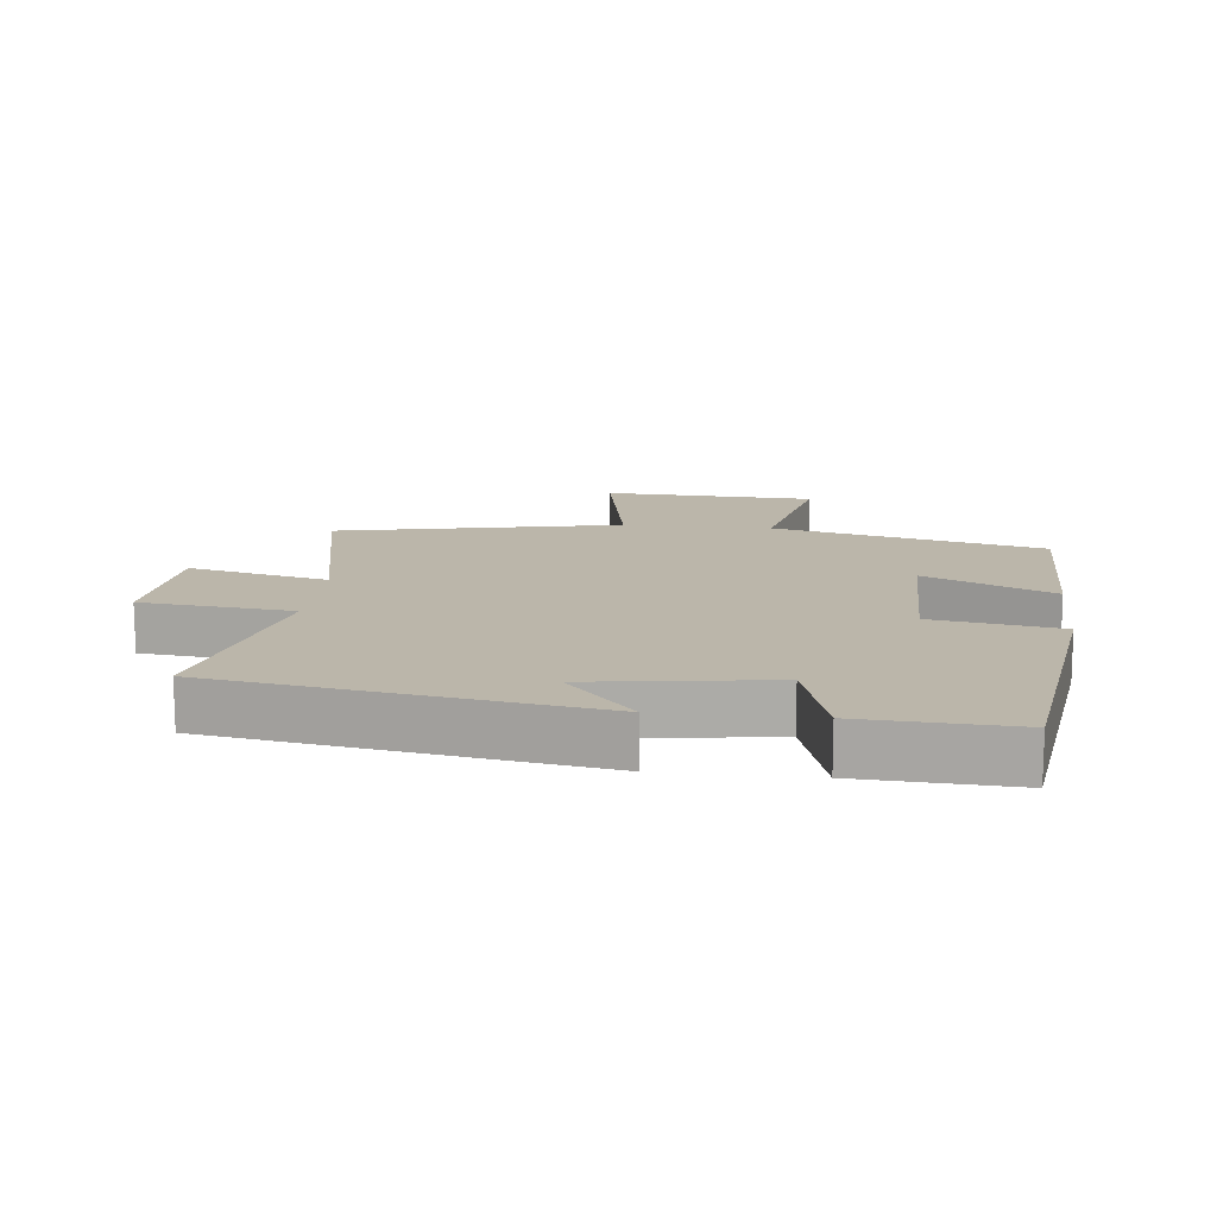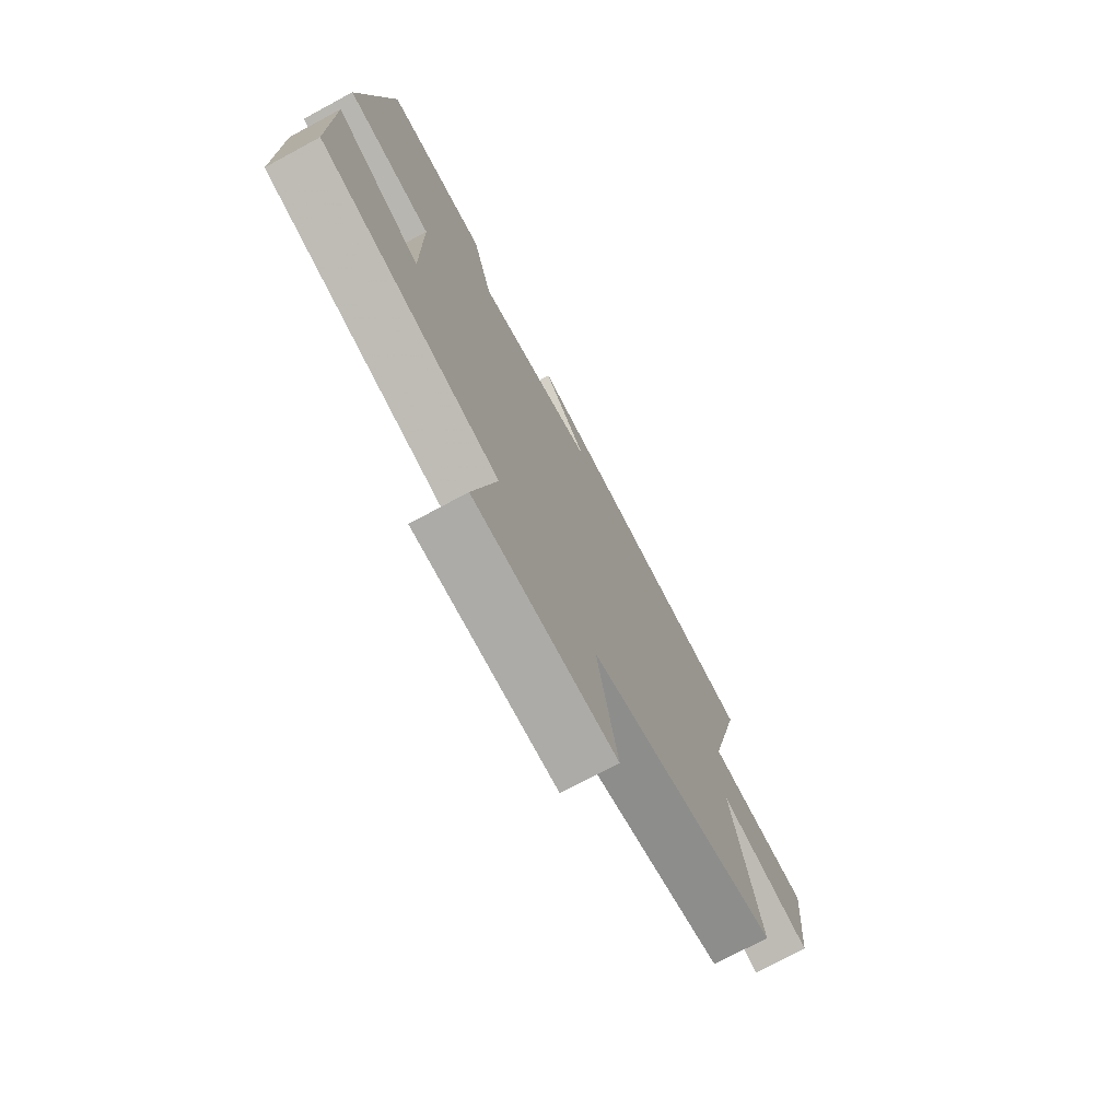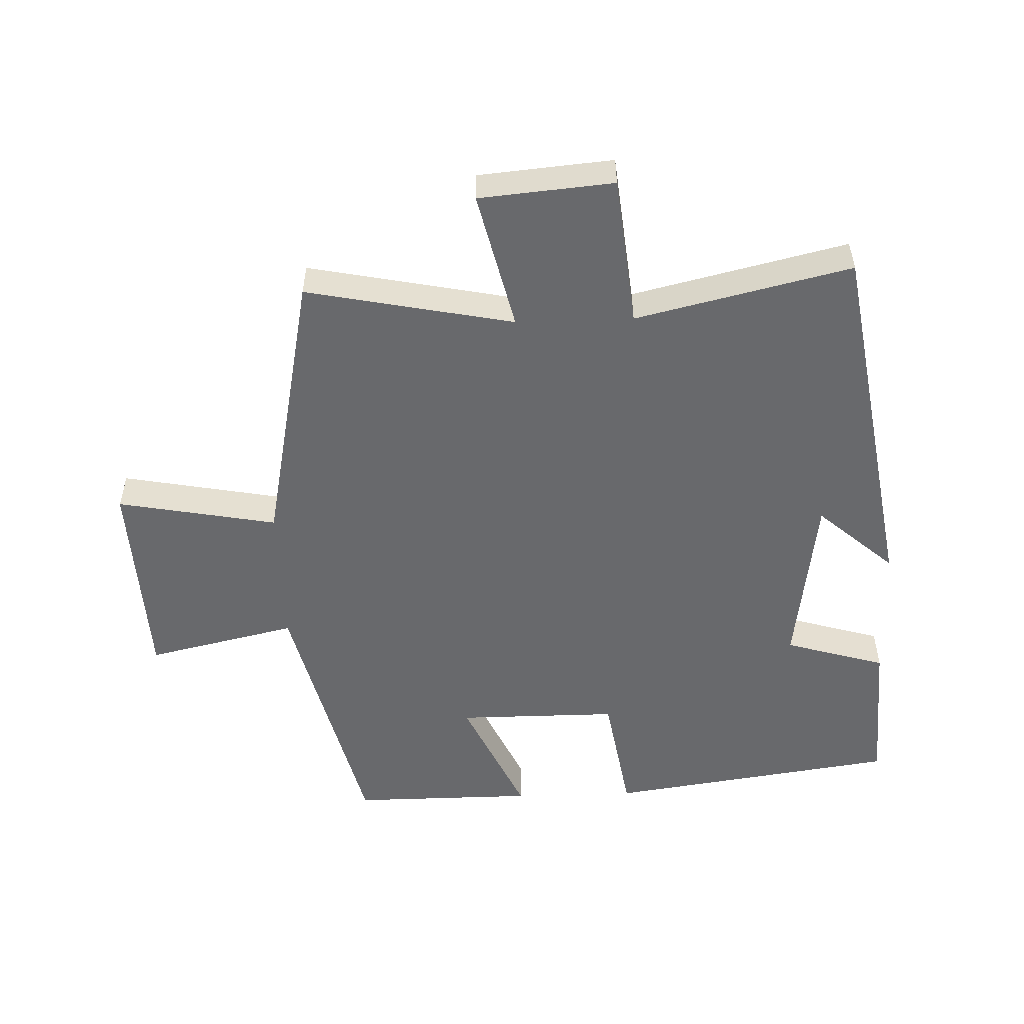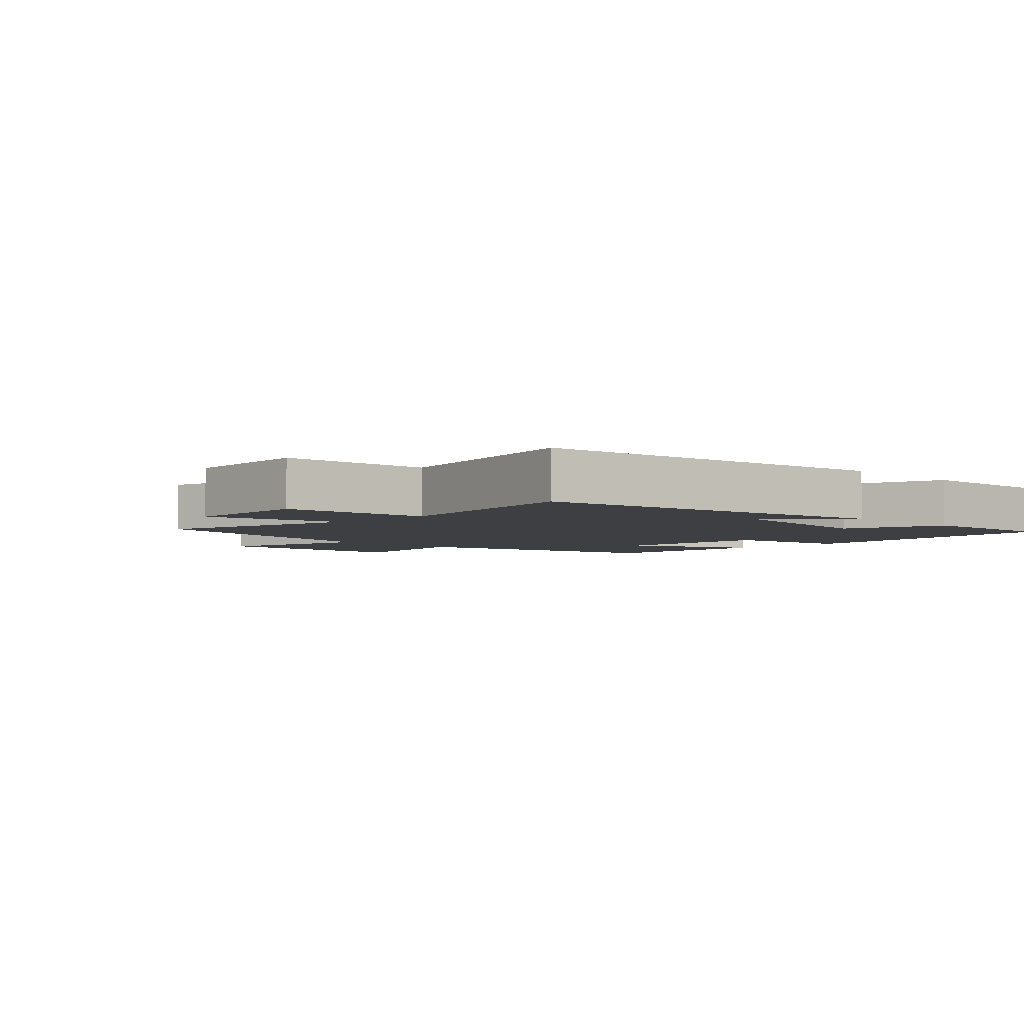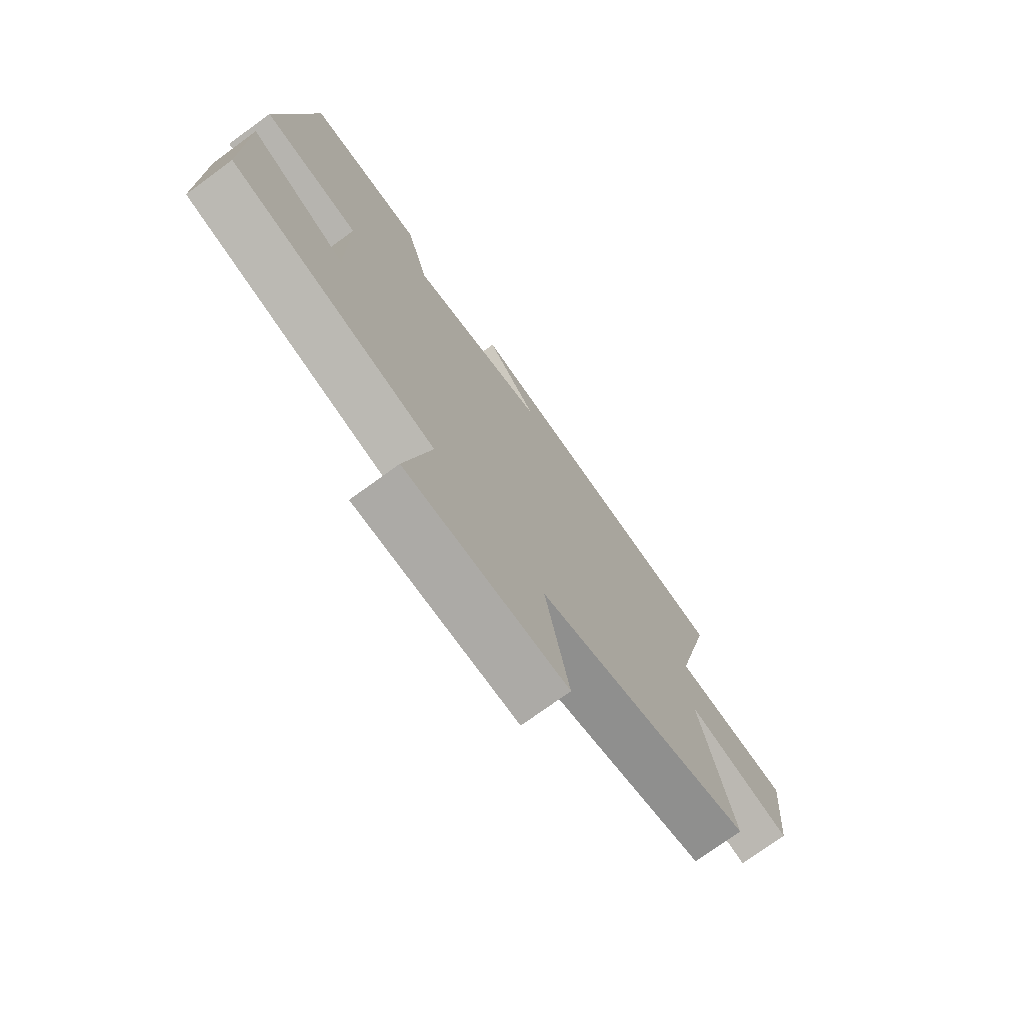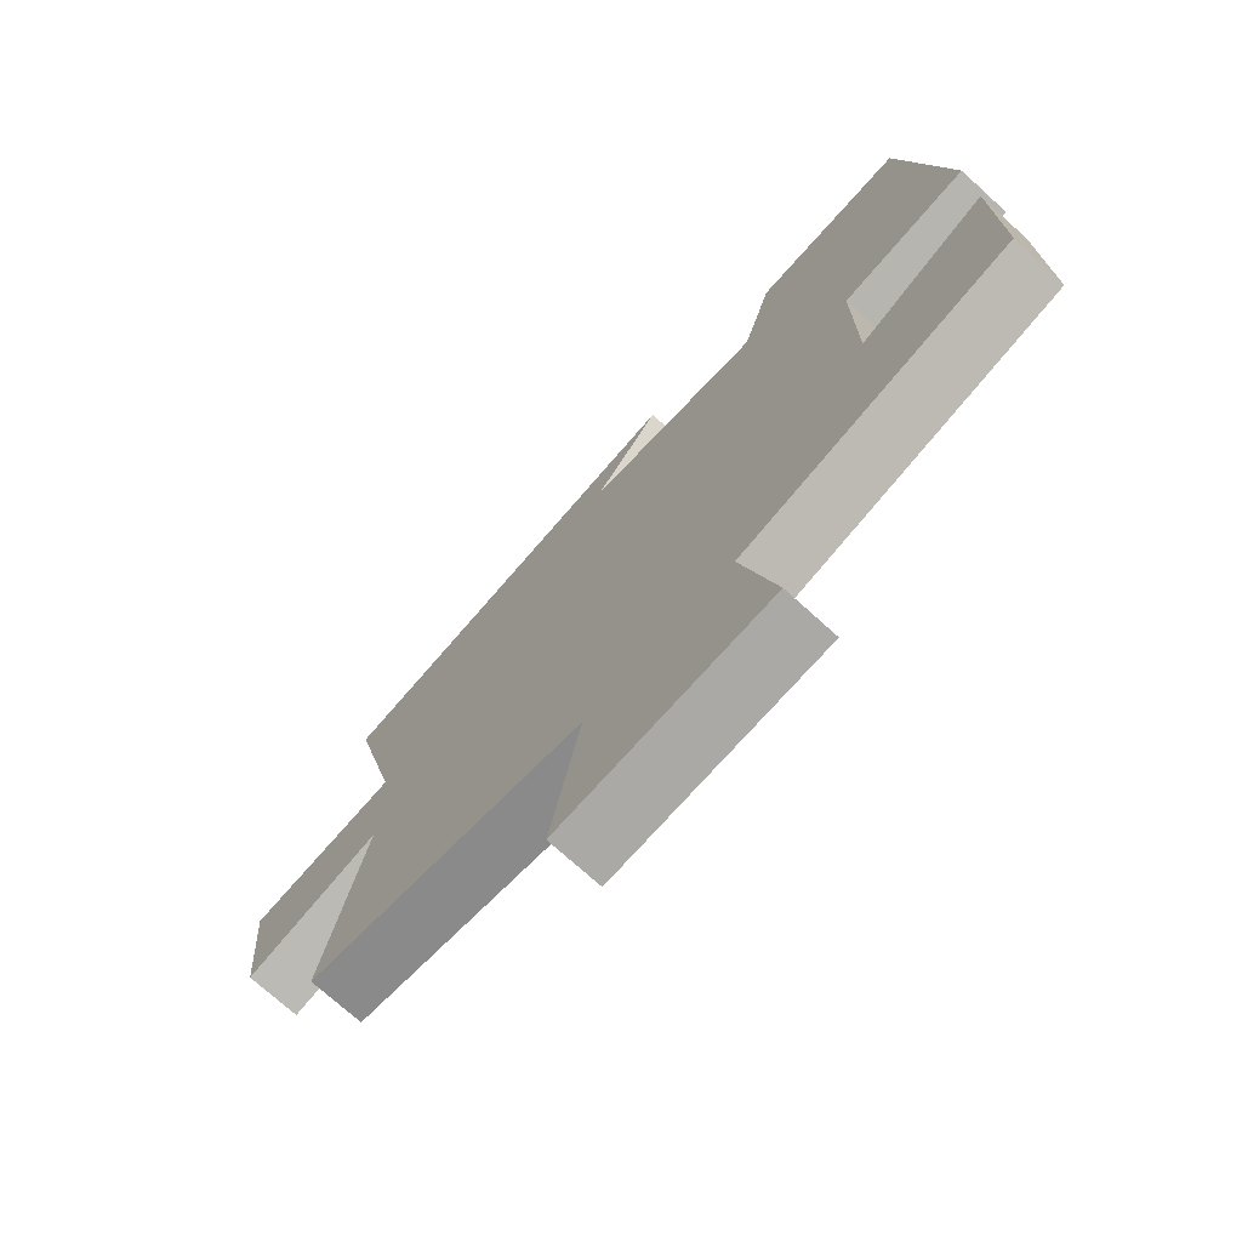
<metadata>
{"format":"obj","ext":"obj","renderer":"f3d","projection":"perspective","resolution":1024,"background":"white","views":[{"elev":14.0,"azim":6.1,"up":"+Y"},{"elev":-74.3,"azim":118.3,"up":"+Z"},{"elev":-52.7,"azim":-88.0,"up":"+Y"},{"elev":-4.0,"azim":-45.6,"up":"+Y"},{"elev":-74.2,"azim":126.1,"up":"+Z"},{"elev":-73.4,"azim":47.8,"up":"+Z"}]}
</metadata>
<code>
v 0.501 0.07 -0.401
v 0.091 0.07 -0.5
v 0.143 0.07 -0.729
v -0.179 0.07 -0.743
v -0.133 0.07 -0.5
v -0.564 0.07 -0.412
v -0.5 0.07 -0.097
v -0.712 0.07 -0.147
v -0.73 0.07 0.057
v -0.5 0.07 0.081
v -0.577 0.07 0.408
v -0.014 0.07 0.5
v -0.116 0.07 0.384
v 0.158 0.07 0.346
v 0.204 0.07 0.5
v 0.436 0.07 0.512
v 0.5 0.07 0.069
v 0.306 0.07 0.037
v 0.306 0.07 -0.209
v 0.5 0.07 -0.121
v 0.501 0 -0.401
v 0.091 0 -0.5
v 0.143 0 -0.729
v -0.179 0 -0.743
v -0.133 0 -0.5
v -0.564 0 -0.412
v -0.5 0 -0.097
v -0.712 0 -0.147
v -0.73 0 0.057
v -0.5 0 0.081
v -0.577 0 0.408
v -0.014 0 0.5
v -0.116 0 0.384
v 0.158 0 0.346
v 0.204 0 0.5
v 0.436 0 0.512
v 0.5 0 0.069
v 0.306 0 0.037
v 0.306 0 -0.209
v 0.5 0 -0.121
f 19 20 1 2
f 18 19 2
f 15 16 17 18
f 14 15 18 2
f 13 14 2
f 10 11 12 13
f 10 13 2 3
f 7 8 9 10
f 7 10 3
f 5 6 7
f 5 7 3
f 3 4 5
f 22 21 40 39
f 22 39 38
f 38 37 36 35
f 22 38 35 34
f 22 34 33
f 33 32 31 30
f 23 22 33 30
f 30 29 28 27
f 23 30 27
f 27 26 25
f 23 27 25
f 25 24 23
f 1 21 22 2
f 2 22 23 3
f 3 23 24 4
f 4 24 25 5
f 5 25 26 6
f 6 26 27 7
f 7 27 28 8
f 8 28 29 9
f 9 29 30 10
f 10 30 31 11
f 11 31 32 12
f 12 32 33 13
f 13 33 34 14
f 14 34 35 15
f 15 35 36 16
f 16 36 37 17
f 17 37 38 18
f 18 38 39 19
f 19 39 40 20
f 20 40 21 1

</code>
